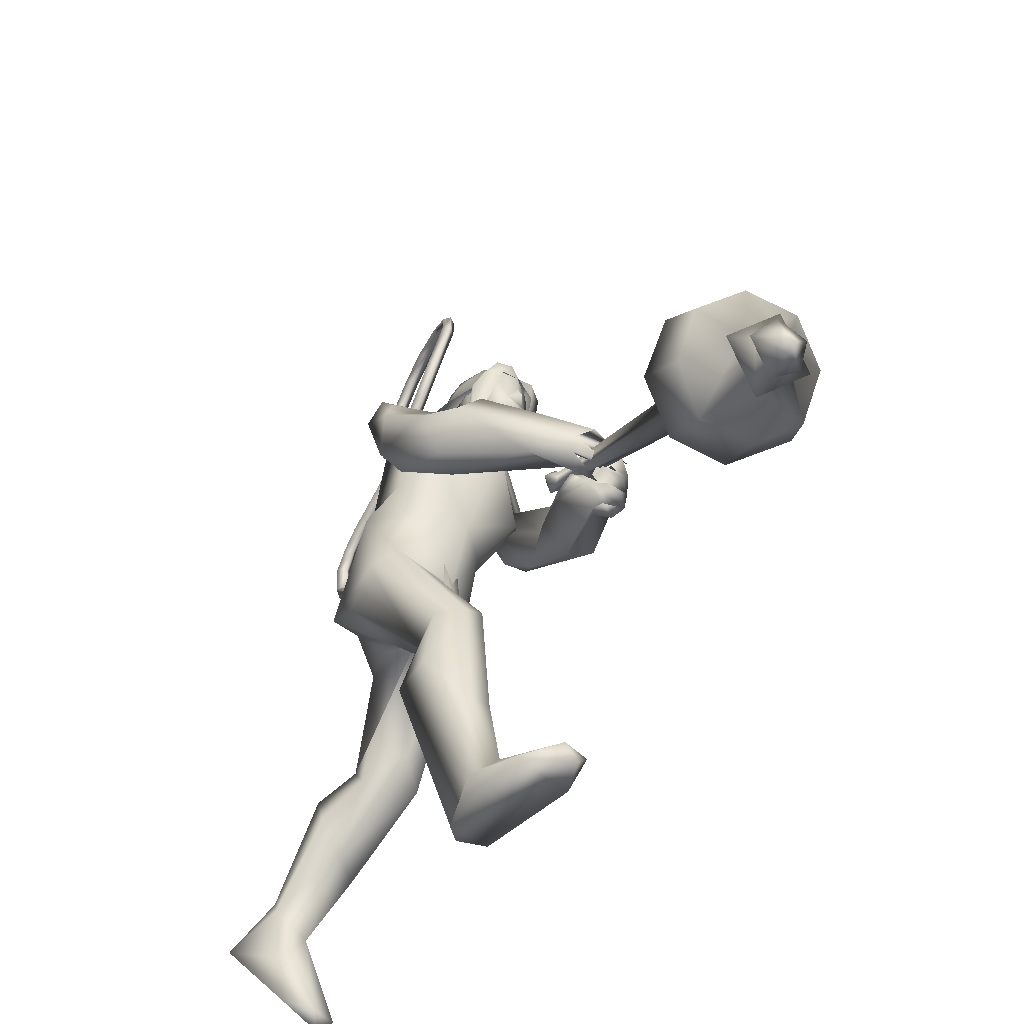
<metadata>
{"format":"obj","ext":"obj","renderer":"f3d","projection":"perspective","resolution":1024,"background":"white","views":[{"elev":-43.4,"azim":32.7,"up":"+Z"}]}
</metadata>
<code>
o body_mesh15-geometry.001
v 1.362 -0.1683 0.3493
v 1.393 -0.06248 0.8163
v 1.438 -0.1389 0.348
v 1.14 -0.1566 0.8617
v 1.113 -0.348 0.8574
v 1.222 -0.1656 1.07
v 1.193 -0.3319 1.08
v 1.327 -0.4069 1.154
v 1.302 -0.4452 0.8659
v 1.337 -0.2202 0.05332
v 1.482 -0.1978 0.7182
v 1.369 -0.1204 1.062
v 1.428 -0.1799 1.273
v 1.34 -0.04389 1.209
v 0.7619 -0.2706 1.543
v 0.8601 -0.07957 1.427
v 0.5984 -0.1841 1.61
v 0.5901 0.01732 1.669
v 0.699 0.02331 2.013
v 0.5593 0.2228 1.735
v 0.848 0.2417 2.113
v 0.9379 0.3094 1.994
v 0.7717 -0.1612 2.144
v 0.8321 -0.2817 2.058
v 0.9666 -0.4156 1.592
v 1.454 -0.3402 1.167
v 1.476 -0.3435 0.6688
v 1.461 -0.3217 0.2719
v 1.582 -0.2693 0.3389
v 1.375 -0.319 0.05023
v 1.801 -0.5101 0.1052
v 1.865 -0.1979 0.1044
v 1.995 -0.3335 0.1108
v 1.992 -0.2569 0.1774
v 1.975 -0.3968 0.1797
v 1.642 -0.1854 0.2092
v 1.022 -0.292 1.781
v 1.124 -0.1549 1.678
v 0.9413 -0.001721 1.447
v 1.065 -0.009407 1.515
v 1.147 -0.0153 1.69
v 1.084 -0.1959 2.054
v 1.243 -0.03509 2.013
v 1.001 -0.2583 2.223
v 0.8448 0.121 2.322
v 1.139 0.2939 2.096
v 1.11 0.4289 2.281
v 0.9833 0.4904 2.509
v 1.144 0.3443 2.317
v 1.109 0.4911 2.235
v 1.037 0.6462 2.437
v 1.177 0.5818 2.22
v 1.122 0.6629 2.461
v 1.216 0.4763 2.516
v 1.098 0.4989 2.548
v 1.16 0.2679 2.812
v 1.059 0.1807 2.855
v 1.03 0.1668 2.643
v 0.8904 -0.2004 2.638
v 1.028 -0.2848 2.405
v 1.189 -0.2396 2.342
v 1.163 0.1723 1.983
v 1.003 0.2753 1.584
v 1.082 0.1303 1.555
v 0.7493 0.008568 1.489
v 0.6347 0.09779 1.455
v 0.6284 0.2958 1.626
v 1.302 0.2956 2.235
v 1.412 -0.004154 2.402
v 1.133 -0.3026 2.465
v 1.319 0.09136 2.642
v 1.057 -0.4184 2.6
v 1.231 -0.03437 2.669
v 1.127 -0.2451 2.665
v 1.111 0.06296 2.858
v 1.008 -0.2189 2.695
v 1.216 0.03256 2.861
v 1.314 0.119 2.774
v 1.258 0.258 2.817
v 1.349 0.2386 2.805
v 1.213 0.3158 2.987
v 1.26 0.3131 2.979
v 1.045 0.2571 3.002
v 1.279 0.2497 2.61
v 1.216 0.4418 2.317
v 1.243 0.3866 2.429
v 1.335 0.4798 2.455
v 1.415 0.3326 2.169
v 1.499 0.3336 2.307
v 1.505 0.2202 2.097
v 1.282 0.4605 2.105
v 1.551 0.3521 1.977
v 1.642 0.4508 2.015
v 1.776 0.4026 2.183
v 1.521 0.5614 2.251
v 1.208 0.6487 2.369
v 1.161 0.6165 2.43
v 1.553 0.4446 2.334
v 1.634 0.1869 2.279
v 1.736 0.2596 2.3
v 1.707 0.01673 1.968
v 1.91 -0.003659 1.811
v 1.84 0.1161 1.9
v 1.829 -0.05535 2.034
v 1.986 0.03271 1.739
v 2.032 0.06965 1.802
v 2.058 0.05592 1.873
v 1.979 0.02088 2.031
v 1.771 -0.1063 1.875
v 1.961 -0.1792 1.826
v 1.923 -0.06366 1.917
v 2.09 -0.2198 1.875
v 2.097 -0.000119 1.92
v 2.081 -0.1715 1.744
v 2.094 -0.06468 1.765
v 2.13 -0.1097 1.937
v 2.118 -0.1005 1.82
v 2.098 -0.2303 1.792
v 2.016 -0.09795 1.711
v 1.061 0.1108 3.03
v 1.311 0.01484 2.839
v 1.393 0.1111 2.778
v 1.441 0.1693 2.842
v 1.414 0.05792 2.861
v 1.352 0.0437 3.016
v 1.171 0.04104 2.998
v 1.376 0.1073 2.946
v 1.415 0.1813 2.9
v 1.39 0.2549 2.979
v 1.373 0.2741 3.081
v 1.395 0.1664 3.11
v 1.336 0.06872 3.118
v 1.41 0.1427 3.006
v 1.447 0.1235 2.928
v 1.174 0.05279 3.036
v 1.028 -0.1888 2.366
v 1.186 -0.2595 2.445
v 0.8866 -0.3838 2.591
v 0.9979 -0.4198 2.294
v 1.103 -0.3926 2.149
v 1.279 -0.3132 2.153
v 1.255 -0.3728 2.48
v 1.315 -0.5553 2.262
v 1.397 -0.46 2.321
v 1.55 -0.5815 2.167
v 1.404 -0.5195 2.001
v 1.389 -0.3814 1.988
v 1.414 -0.2641 2.121
v 1.065 -0.4908 2.461
v 0.9969 -0.426 2.648
v 1.387 -0.3372 2.279
v 1.545 -0.3352 2.296
v 1.596 -0.4599 2.306
v 1.777 -0.3446 1.959
v 1.713 -0.2036 2.081
v 1.844 -0.2402 2.17
v 1.856 -0.3399 2.16
v 2.013 -0.3151 1.957
v 1.987 -0.2989 1.886
v 1.944 -0.2291 1.843
v 1.884 -0.213 1.914
v 1.911 -0.2076 2.001
v 1.928 -0.2008 2.067
v 2.069 -0.2377 2.032
v 2.035 -0.2803 1.996
v 2.076 -0.1739 1.891
v 2.078 -0.06106 1.903
v 2.06 -0.1575 1.972
v 2.099 -0.06913 2.005
v 2.111 -0.03034 1.963
v 2.106 -0.1656 1.953
v 1.988 -0.0889 1.868
v 0.5069 0.1695 0.9871
v 0.5155 0.3368 1.009
v 0.8023 0.4219 1.458
v 0.7539 0.312 0.8658
v 0.8056 0.1514 0.9571
v 0.6849 0.02792 0.9916
v 0.5937 0.109 0.8726
v 0.2954 0.1769 0.9084
v 0.4189 0.06045 0.6958
v 0.07535 0.1913 0.4405
v 0.1162 0.1548 0.3711
v -0.1163 0.1333 0.2215
v -0.1648 0.2519 0.2734
v -0.1351 0.3445 0.2377
v 0.1791 0.17 -0.107
v 0.1657 0.4872 -0.08112
v 0.2701 0.2904 -0.2191
v 0.3193 0.3547 -0.1684
v 0.08801 0.3353 0.3035
v 0.2944 0.3699 0.9179
v 0.4348 0.4475 0.7787
v 0.6616 0.3944 0.9466
v 0.4226 0.1908 0.5707
v 0.3931 0.3396 0.5325
v 0.2056 0.2689 0.2455
v 0.1334 0.1808 0.1346
v 0.317 0.2138 -0.1719
v 1.422 -0.1116 0.05735
v 1.149 0.009493 1.869
v 1.132 -0.06351 1.857
v 1.218 0.08682 0.731
v 1.182 -0.1173 0.6811
v 1.094 0.03276 1.868
v 1.11 0.1425 0.731
f 1 2 3
f 4 2 1
f 4 5 6
f 6 5 7
f 5 8 7
f 5 9 8
f 4 1 5
f 5 1 10
f 2 11 3
f 12 11 2
f 12 13 11
f 12 14 13
f 6 14 12
f 15 6 7
f 15 16 6
f 16 15 17
f 17 15 25
f 15 7 25
f 7 8 25
f 9 26 8
f 9 27 26
f 28 27 9
f 28 29 27
f 30 31 28
f 32 31 30
f 32 33 31
f 32 34 33
f 34 29 35
f 36 29 34
f 28 35 29
f 35 28 31
f 31 33 35
f 34 35 33
f 3 29 36
f 11 29 3
f 27 29 11
f 26 27 11
f 26 11 13
f 25 8 26
f 25 26 37
f 38 37 26
f 40 38 39
f 41 38 40
f 37 38 41
f 24 42 44
f 23 24 44
f 45 19 23
f 45 21 19
f 21 47 46
f 48 47 21
f 48 49 47
f 48 50 49
f 51 50 48
f 51 52 50
f 53 51 54
f 51 55 54
f 55 51 48
f 55 57 56
f 57 55 58
f 55 48 58
f 58 48 45
f 48 21 45
f 59 45 23
f 23 44 60
f 60 44 61
f 61 44 42
f 61 42 43
f 43 41 62
f 43 42 41
f 63 41 64
f 41 40 64
f 64 40 39
f 65 66 39
f 66 65 18
f 18 65 16
f 65 39 16
f 39 38 13
f 38 26 13
f 39 13 14
f 6 39 14
f 16 39 6
f 18 16 17
f 20 175 67
f 21 46 22
f 22 46 62
f 68 62 46
f 68 43 62
f 69 43 68
f 69 61 43
f 60 61 70
f 69 70 61
f 71 70 69
f 71 72 70
f 73 72 71
f 73 74 72
f 75 74 73
f 75 76 74
f 76 58 59
f 57 58 76
f 57 76 75
f 75 73 77
f 77 73 71
f 77 71 78
f 79 78 71
f 79 80 78
f 81 82 79
f 56 81 79
f 83 81 56
f 83 56 57
f 56 79 84
f 79 71 84
f 84 71 97
f 71 85 97
f 71 69 85
f 85 69 68
f 47 85 68
f 86 85 47
f 85 86 87
f 88 89 86
f 88 90 89
f 91 90 88
f 92 90 91
f 91 93 92
f 93 52 95
f 52 93 91
f 91 88 49
f 88 86 49
f 49 86 47
f 91 49 50
f 50 52 91
f 52 96 95
f 52 51 96
f 51 53 96
f 96 53 97
f 97 53 54
f 97 54 84
f 56 84 54
f 54 55 56
f 85 87 97
f 96 97 87
f 95 96 87
f 87 86 89
f 87 89 98
f 98 89 99
f 90 99 89
f 94 98 100
f 95 98 94
f 95 87 98
f 93 95 94
f 98 99 100
f 90 101 99
f 92 101 90
f 92 102 101
f 92 103 102
f 93 103 92
f 93 94 103
f 100 99 104
f 101 104 99
f 102 103 105
f 103 106 105
f 103 107 106
f 103 94 107
f 94 108 107
f 94 100 108
f 100 104 108
f 109 110 104
f 111 110 109
f 104 110 111
f 108 104 111
f 108 111 112
f 111 113 112
f 102 111 101
f 106 111 102
f 111 106 114
f 106 115 114
f 106 107 115
f 107 108 113
f 113 108 116
f 108 112 116
f 113 116 112
f 107 113 117
f 113 118 117
f 111 118 113
f 111 107 118
f 111 114 107
f 107 114 115
f 107 117 118
f 102 119 106
f 102 105 119
f 106 119 105
f 101 111 109
f 101 109 104
f 47 68 46
f 83 57 75
f 83 75 120
f 120 75 126
f 75 77 126
f 78 121 77
f 78 122 121
f 123 122 80
f 123 124 122
f 121 124 125
f 124 121 122
f 77 121 125
f 77 125 126
f 125 124 127
f 127 124 128
f 128 124 123
f 128 123 80
f 80 122 78
f 80 129 128
f 79 129 80
f 79 82 129
f 82 130 129
f 130 131 129
f 132 125 131
f 126 125 132
f 133 125 127
f 131 125 133
f 131 133 129
f 127 134 133
f 128 134 127
f 128 133 134
f 129 133 128
f 120 126 135
f 58 45 59
f 59 23 60
f 59 60 136
f 136 60 137
f 137 60 70
f 74 150 72
f 74 138 150
f 76 138 74
f 76 59 138
f 138 59 139
f 59 136 139
f 140 139 136
f 203 206 201
f 140 136 141
f 141 136 137
f 143 144 142
f 143 145 144
f 146 145 143
f 140 147 146
f 147 140 148
f 140 141 148
f 139 140 146
f 146 143 139
f 139 143 149
f 143 142 149
f 149 142 72
f 70 72 142
f 149 72 150
f 139 149 138
f 138 149 150
f 70 142 137
f 141 137 151
f 142 151 137
f 142 144 151
f 144 152 151
f 144 153 152
f 145 153 144
f 148 151 152
f 141 151 148
f 146 154 145
f 146 147 154
f 147 148 155
f 148 152 155
f 155 152 156
f 153 156 152
f 153 157 156
f 145 157 153
f 145 158 157
f 154 158 145
f 154 159 158
f 160 159 154
f 161 162 159
f 161 155 162
f 147 155 161
f 147 161 154
f 161 160 154
f 157 163 156
f 157 164 163
f 158 164 157
f 158 165 164
f 159 166 158
f 159 167 166
f 162 167 159
f 162 158 167
f 155 163 162
f 163 168 156
f 155 168 163
f 155 156 168
f 163 165 162
f 163 169 165
f 164 169 163
f 169 164 165
f 162 165 170
f 165 171 170
f 158 171 165
f 158 170 171
f 162 170 158
f 158 166 167
f 172 159 160
f 161 159 172
f 161 172 160
f 66 173 39
f 67 173 66
f 67 174 173
f 67 175 174
f 64 176 63
f 64 177 176
f 39 177 64
f 39 178 177
f 173 178 39
f 173 179 178
f 180 179 173
f 180 181 179
f 182 181 180
f 182 183 181
f 182 184 183
f 185 184 182
f 186 184 185
f 186 187 184
f 188 187 186
f 188 189 187
f 188 191 190
f 186 191 188
f 186 185 191
f 192 185 182
f 185 192 191
f 192 193 191
f 180 192 182
f 192 194 193
f 192 174 194
f 192 173 174
f 192 180 173
f 174 175 194
f 175 176 194
f 175 63 176
f 179 177 178
f 195 177 179
f 176 177 195
f 193 194 176
f 193 176 196
f 176 195 196
f 195 183 197
f 183 198 197
f 183 184 198
f 184 187 198
f 198 187 199
f 187 189 199
f 190 197 199
f 191 197 190
f 191 196 197
f 191 193 196
f 196 195 197
f 197 198 199
f 188 190 189
f 199 189 190
f 181 183 195
f 179 181 195
f 67 66 20
f 18 20 66
f 36 34 32
f 200 36 32
f 3 36 200
f 1 3 200
f 10 1 200
f 200 30 10
f 200 32 30
f 30 28 10
f 10 28 5
f 5 28 9
f 4 6 12
f 4 12 2
f 202 203 201
f 202 204 203
f 202 205 206
f 202 206 204
f 204 206 203
f 201 205 202
f 206 205 201
f 19 18 17
f 19 20 18
f 21 20 19
f 20 21 22
f 23 19 17
f 17 24 23
f 17 25 24
f 42 37 41
f 24 37 42
f 24 25 37
f 62 41 63
f 20 22 175
f 22 63 175
f 22 62 63
o Cylinder_Cylinder.001
v 2.892 -0.751 1.431
v 1.69 0.1284 2.162
v 2.9 -0.6862 1.377
v 1.676 0.0568 2.13
v 2.843 -0.6892 1.3
v 2.789 -0.7904 1.325
v 1.702 0.04534 2.191
v 2.826 -0.8119 1.398
v 1.704 0.119 2.219
v 1.626 0.09306 2.129
v 1.631 0.03245 2.195
v 1.62 0.1294 2.235
v 1.62 0.1399 2.225
v 1.613 0.142 2.212
v 1.602 0.1346 2.204
v 1.595 0.1219 2.206
v 1.595 0.1114 2.217
v 1.602 0.1092 2.23
v 1.661 0.0794 2.246
v 2.979 -0.6838 1.428
v 2.912 -0.6319 1.275
v 2.791 -0.74 1.213
v 2.792 -0.9002 1.367
v 2.911 -0.8305 1.474
v 2.984 -0.7681 1.399
v 2.974 -0.6913 1.31
v 2.882 -0.7374 1.222
v 2.83 -0.8546 1.266
v 2.914 -0.8658 1.402
v 3.083 -0.5943 1.116
v 2.804 -0.9284 0.9975
v 2.934 -1.151 1.4
v 3.256 -0.6229 1.3
v 2.936 -0.7203 0.9465
v 2.81 -1.126 1.165
v 3.123 -1.024 1.523
v 3.234 -0.8003 1.488
v 3.183 -0.618 1.034
v 3.411 -0.7807 1.166
v 3.292 -0.7328 0.9724
v 3.134 -0.8567 0.85
v 3.002 -1.055 0.8833
v 3.019 -1.223 1.048
v 3.119 -1.258 1.254
v 3.291 -1.144 1.367
v 3.406 -0.9341 1.345
v 3.381 -1.014 1.109
v 3.332 -0.9727 0.9968
v 3.243 -1.055 0.9517
v 3.271 -1.161 1.099
v 3.414 -1.116 1.184
v 3.428 -0.9254 1.005
v 3.244 -1.048 0.8712
v 3.235 -1.242 1.047
v 3.413 -1.118 1.076
v 3.409 -1.035 0.9895
v 3.322 -1.095 0.9243
v 3.325 -1.183 1.019
v 3.485 -1.059 1.037
v 3.43 -1.028 0.925
v 3.34 -1.108 0.8724
v 3.332 -1.239 0.9928
v 3.429 -1.185 1.083
v 3.475 -1.185 0.9238
v 3.439 -1.149 0.9149
v 3.435 -1.196 0.9646
f 210 212 213
f 209 211 208
f 211 212 210
f 222 216 217
f 207 230 226
f 214 207 213
f 213 215 225
f 215 218 225
f 213 225 217
f 210 213 217
f 210 217 216
f 210 216 208
f 225 218 224
f 220 208 221
f 215 208 220
f 226 230 235
f 215 219 218
f 207 214 230
f 211 209 227
f 228 227 232
f 209 207 226
f 229 228 234
f 243 242 251
f 227 226 232
f 226 231 232
f 243 235 242
f 232 236 233
f 231 243 232
f 238 234 241
f 237 233 240
f 236 232 239
f 242 238 251
f 213 207 208
f 236 244 240
f 238 241 249
f 249 241 237
f 237 240 247
f 240 244 246
f 244 239 246
f 245 239 243
f 252 251 256
f 256 249 248
f 253 256 257
f 251 250 256
f 255 247 246
f 246 245 253
f 256 255 259
f 245 252 253
f 256 260 257
f 255 254 259
f 257 260 261
f 254 253 258
f 253 257 258
f 264 260 259
f 259 258 263
f 262 258 257
f 265 269 270
f 261 264 268
f 264 263 267
f 267 263 262
f 272 268 271
f 266 265 270
f 267 266 271
f 272 271 270
f 208 211 210
f 213 208 215
f 217 225 224
f 223 217 224
f 221 216 222
f 214 212 229
f 229 212 228
f 212 211 228
f 228 211 227
f 243 231 235
f 230 229 235
f 235 229 234
f 234 228 233
f 238 235 234
f 237 234 233
f 235 238 242
f 234 237 241
f 233 236 240
f 232 243 239
f 244 236 239
f 250 249 256
f 248 247 255
f 265 261 269
f 266 262 265
f 262 261 265
f 269 268 272
f 212 214 213
f 223 222 217
f 222 220 221
f 224 218 223
f 219 220 222
f 218 219 223
f 219 222 223
f 208 216 221
f 219 215 220
f 231 226 235
f 214 229 230
f 209 226 227
f 233 228 232
f 252 243 251
f 238 250 251
f 207 209 208
f 250 238 249
f 248 249 237
f 248 237 247
f 247 240 246
f 239 245 246
f 252 245 243
f 253 252 256
f 255 256 248
f 254 255 246
f 254 246 253
f 260 256 259
f 254 258 259
f 260 264 261
f 263 264 259
f 258 262 263
f 261 262 257
f 269 272 270
f 269 261 268
f 268 264 267
f 266 267 262
f 268 267 271
f 271 266 270
o tail_mesh15-geometry
v 0.7076 -0.01207 1.874
v 0.4788 0.0731 1.968
v 0.7312 0.04844 1.94
v 0.5238 0.1048 2.008
v 0.7281 -0.009302 1.993
v 0.5303 0.05286 2.046
v 0.707 -0.06221 1.935
v 0.4877 0.02281 2.01
v 0.3807 0.1278 2.089
v 0.4314 0.147 2.099
v 0.4492 0.09684 2.109
v 0.3994 0.07715 2.099
v 0.4175 0.1169 2.358
v 0.4588 0.134 2.341
v 0.4732 0.09404 2.326
v 0.4347 0.07576 2.342
v 0.5966 0.04551 2.516
v 0.6283 0.06735 2.49
v 0.6359 0.03097 2.464
v 0.6054 0.008625 2.489
v 0.8173 -0.04862 2.692
v 0.8521 -0.03331 2.671
v 0.8585 -0.07388 2.654
v 0.8231 -0.08905 2.675
v 1.004 -0.1383 2.903
v 1.038 -0.1213 2.884
v 1.045 -0.1618 2.869
v 1.008 -0.1766 2.889
v 1.114 -0.1416 3.182
v 1.153 -0.126 3.179
v 1.166 -0.1677 3.188
v 1.123 -0.1797 3.194
v 1.118 -0.07018 3.45
v 1.145 -0.0441 3.469
v 1.141 -0.07136 3.503
v 1.113 -0.09671 3.482
v 0.8701 0.1035 3.529
v 0.8747 0.1412 3.546
v 0.8469 0.1265 3.576
v 0.842 0.08833 3.556
v 0.6628 0.1972 3.338
v 0.6561 0.2379 3.339
v 0.6159 0.2263 3.351
v 0.6245 0.1841 3.347
v 0.5895 0.2044 3.103
v 0.579 0.2477 3.106
v 0.5371 0.2368 3.117
v 0.5476 0.1936 3.114
v 0.5601 0.214 3.053
v 0.5539 0.2396 3.055
v 0.5292 0.2332 3.061
v 0.5354 0.2076 3.06
v 1.086 -0.1652 3.035
v 1.098 -0.2066 3.042
v 1.14 -0.1944 3.035
v 1.127 -0.1527 3.028
v 0.9965 0.0227 3.525
v 0.9901 -0.003767 3.556
v 1.016 0.02308 3.578
v 1.023 0.04858 3.543
v 1.145 -0.1187 3.33
v 1.152 -0.1573 3.337
v 1.192 -0.1437 3.333
v 1.182 -0.1037 3.323
v 0.7145 -0.002196 2.593
v 0.7209 -0.03851 2.569
v 0.7515 -0.01678 2.545
v 0.7446 0.01981 2.569
v 0.4988 0.0845 2.444
v 0.5067 0.04787 2.42
v 0.5374 0.07005 2.396
v 0.5297 0.1066 2.42
v 0.9057 -0.08909 2.799
v 0.911 -0.1298 2.783
v 0.9473 -0.1153 2.762
v 0.9409 -0.07449 2.779
v 0.7454 0.166 3.453
v 0.7171 0.1511 3.48
v 0.7197 0.1904 3.499
v 0.7499 0.2041 3.471
v 0.627 0.1996 3.217
v 0.5869 0.1873 3.225
v 0.5765 0.2305 3.228
v 0.6183 0.2413 3.217
v 0.3684 0.1353 2.236
v 0.3862 0.08908 2.242
v 0.4317 0.1071 2.248
v 0.4148 0.1529 2.242
v 0.5916 0.02316 1.914
v 0.6295 0.05955 1.964
v 0.6252 0.004873 2.01
v 0.5883 -0.03201 1.963
f 361 274 362
f 362 276 363
f 274 280 281
f 364 280 274
f 363 278 280
f 273 275 277
f 357 358 288
f 280 278 284
f 278 276 282
f 276 274 281
f 341 342 292
f 358 359 287
f 359 360 287
f 360 357 286
f 337 338 296
f 342 343 291
f 343 344 291
f 344 341 290
f 345 346 300
f 338 339 295
f 339 340 295
f 340 337 294
f 325 326 304
f 346 347 299
f 347 348 299
f 348 345 298
f 333 334 308
f 326 327 303
f 327 328 303
f 328 325 302
f 329 330 312
f 334 335 307
f 335 336 307
f 336 333 306
f 349 350 316
f 330 331 311
f 331 332 311
f 332 329 310
f 353 354 320
f 350 351 315
f 351 352 315
f 352 349 314
f 317 320 324
f 354 355 319
f 355 356 319
f 356 353 318
f 322 321 323
f 320 319 323
f 319 318 323
f 318 317 322
f 297 300 326
f 300 299 327
f 299 298 327
f 298 297 328
f 305 308 330
f 308 307 331
f 307 306 331
f 306 305 332
f 301 304 334
f 304 303 335
f 303 302 335
f 302 301 336
f 289 292 338
f 292 291 339
f 291 290 339
f 290 289 340
f 285 288 342
f 288 287 343
f 287 286 343
f 286 285 344
f 293 296 346
f 296 295 347
f 295 294 347
f 294 293 348
f 309 312 350
f 312 311 351
f 311 310 351
f 310 309 352
f 313 316 354
f 316 315 355
f 315 314 355
f 314 313 356
f 281 284 358
f 284 283 359
f 283 282 359
f 282 281 360
f 273 361 275
f 275 362 363
f 279 364 273
f 277 363 364
f 274 276 362
f 276 278 363
f 280 284 281
f 361 364 274
f 364 363 280
f 279 273 277
f 285 357 288
f 278 283 284
f 283 278 282
f 282 276 281
f 289 341 292
f 288 358 287
f 360 286 287
f 357 285 286
f 293 337 296
f 292 342 291
f 344 290 291
f 341 289 290
f 297 345 300
f 296 338 295
f 340 294 295
f 337 293 294
f 301 325 304
f 300 346 299
f 348 298 299
f 345 297 298
f 305 333 308
f 304 326 303
f 328 302 303
f 325 301 302
f 309 329 312
f 308 334 307
f 336 306 307
f 333 305 306
f 313 349 316
f 312 330 311
f 332 310 311
f 329 309 310
f 317 353 320
f 316 350 315
f 352 314 315
f 349 313 314
f 321 317 324
f 320 354 319
f 356 318 319
f 353 317 318
f 321 324 323
f 324 320 323
f 318 322 323
f 317 321 322
f 325 297 326
f 326 300 327
f 298 328 327
f 297 325 328
f 329 305 330
f 330 308 331
f 306 332 331
f 305 329 332
f 333 301 334
f 334 304 335
f 302 336 335
f 301 333 336
f 337 289 338
f 338 292 339
f 290 340 339
f 289 337 340
f 341 285 342
f 342 288 343
f 286 344 343
f 285 341 344
f 345 293 346
f 346 296 347
f 294 348 347
f 293 345 348
f 349 309 350
f 350 312 351
f 310 352 351
f 309 349 352
f 353 313 354
f 354 316 355
f 314 356 355
f 313 353 356
f 357 281 358
f 358 284 359
f 282 360 359
f 281 357 360
f 361 362 275
f 277 275 363
f 364 361 273
f 279 277 364
o hair_mesh18-geometry
v 1.069 0.04666 3.058
v 1.134 0.009153 3.035
v 1.128 0.05212 3.124
v 0.9988 0.03587 2.883
v 1.13 -0.06268 2.885
v 1.009 -0.09521 2.788
v 0.889 0.0176 2.785
v 0.9226 -0.09676 2.657
v 0.8489 -0.01255 2.653
v 0.8465 -0.02514 2.561
v 0.7829 0.1627 2.492
v 0.8091 0.2162 2.618
v 0.9137 0.3494 2.588
v 0.9488 0.3533 2.724
v 1.011 0.3998 2.567
v 1.1 0.4131 2.696
v 1.052 0.3337 2.828
v 0.9661 0.2301 2.857
v 0.8702 0.1948 2.759
v 1.007 0.1979 3.025
v 1.125 0.3616 3
v 1.078 0.198 3.123
v 1.182 0.3603 3.068
v 1.236 0.3291 3.128
v 1.244 0.2937 3.163
v 1.251 0.2324 3.165
v 1.218 0.1473 3.202
v 1.191 0.07964 3.174
v 1.195 0.02918 3.095
v 1.234 -0.003151 2.986
v 1.265 0.02275 3.08
v 1.338 -0.02366 3.036
v 1.274 -0.05243 2.948
v 1.231 -0.03578 2.772
v 1.279 -0.06569 2.774
v 1.289 -0.1226 2.637
v 1.292 -0.03039 2.763
v 1.323 0.01569 2.891
v 1.364 0.03307 2.995
v 1.386 0.05007 3.063
v 1.375 0.01174 3.103
v 1.334 0.07333 3.122
v 1.261 0.05818 3.152
v 1.298 0.136 3.174
v 1.392 0.2037 3.117
v 1.325 0.2722 3.14
v 1.305 0.3311 3.102
v 1.252 0.3479 3.037
v 1.319 0.3251 3.025
v 1.369 0.2722 3.085
v 1.405 0.2523 3.125
v 1.409 0.1599 3.09
v 1.38 0.1153 3.151
v 1.414 0.09017 3.12
v 1.439 0.2301 3.094
v 1.422 0.2547 3.025
v 1.428 0.3086 3.048
v 1.4 0.3261 2.972
v 1.4 0.2609 2.947
v 1.364 0.2461 2.849
v 1.339 0.3123 2.881
v 1.293 0.325 2.925
v 1.197 0.3647 2.97
v 1.208 0.3771 2.804
v 1.283 0.2794 2.794
v 1.343 0.3083 2.782
v 1.339 0.2464 2.789
v 1.353 0.2562 2.668
v 0.91 0.3301 2.497
f 365 366 367
f 368 366 365
f 368 369 366
f 368 370 369
f 371 370 368
f 371 372 370
f 373 372 371
f 374 372 373
f 373 375 374
f 376 375 373
f 376 377 375
f 378 377 376
f 377 378 379
f 378 380 379
f 378 381 380
f 378 382 381
f 382 378 383
f 383 378 376
f 383 376 371
f 371 376 373
f 382 383 371
f 382 371 368
f 384 382 368
f 384 381 382
f 384 385 381
f 386 385 384
f 385 386 387
f 387 386 388
f 388 386 389
f 389 386 390
f 390 386 391
f 386 392 391
f 386 367 392
f 386 365 367
f 386 384 365
f 384 368 365
f 367 393 392
f 367 366 393
f 366 394 393
f 369 394 366
f 393 394 395
f 394 396 395
f 394 397 396
f 398 397 394
f 398 399 397
f 398 400 399
f 399 400 401
f 402 399 401
f 397 399 402
f 396 397 402
f 396 402 403
f 404 396 403
f 405 396 404
f 395 396 405
f 406 395 405
f 395 406 407
f 408 407 406
f 408 391 407
f 390 391 408
f 409 390 408
f 410 390 409
f 389 390 410
f 411 389 410
f 411 388 389
f 388 411 412
f 412 411 413
f 411 414 413
f 411 410 414
f 410 415 414
f 410 409 415
f 415 409 416
f 417 416 409
f 417 418 416
f 417 405 418
f 417 406 405
f 408 406 417
f 409 408 417
f 418 405 404
f 418 404 416
f 415 416 419
f 419 416 420
f 419 420 421
f 421 420 422
f 420 423 422
f 422 423 424
f 425 422 424
f 426 422 425
f 426 413 422
f 412 413 426
f 427 412 426
f 387 412 427
f 387 388 412
f 385 387 427
f 381 385 427
f 381 427 428
f 428 427 426
f 381 428 380
f 413 421 422
f 413 414 421
f 414 415 421
f 415 419 421
f 429 426 425
f 429 425 430
f 425 424 430
f 424 431 430
f 430 431 432
f 429 430 432
f 391 392 407
f 392 393 407
f 393 395 407
f 433 377 379
f 377 433 375

</code>
